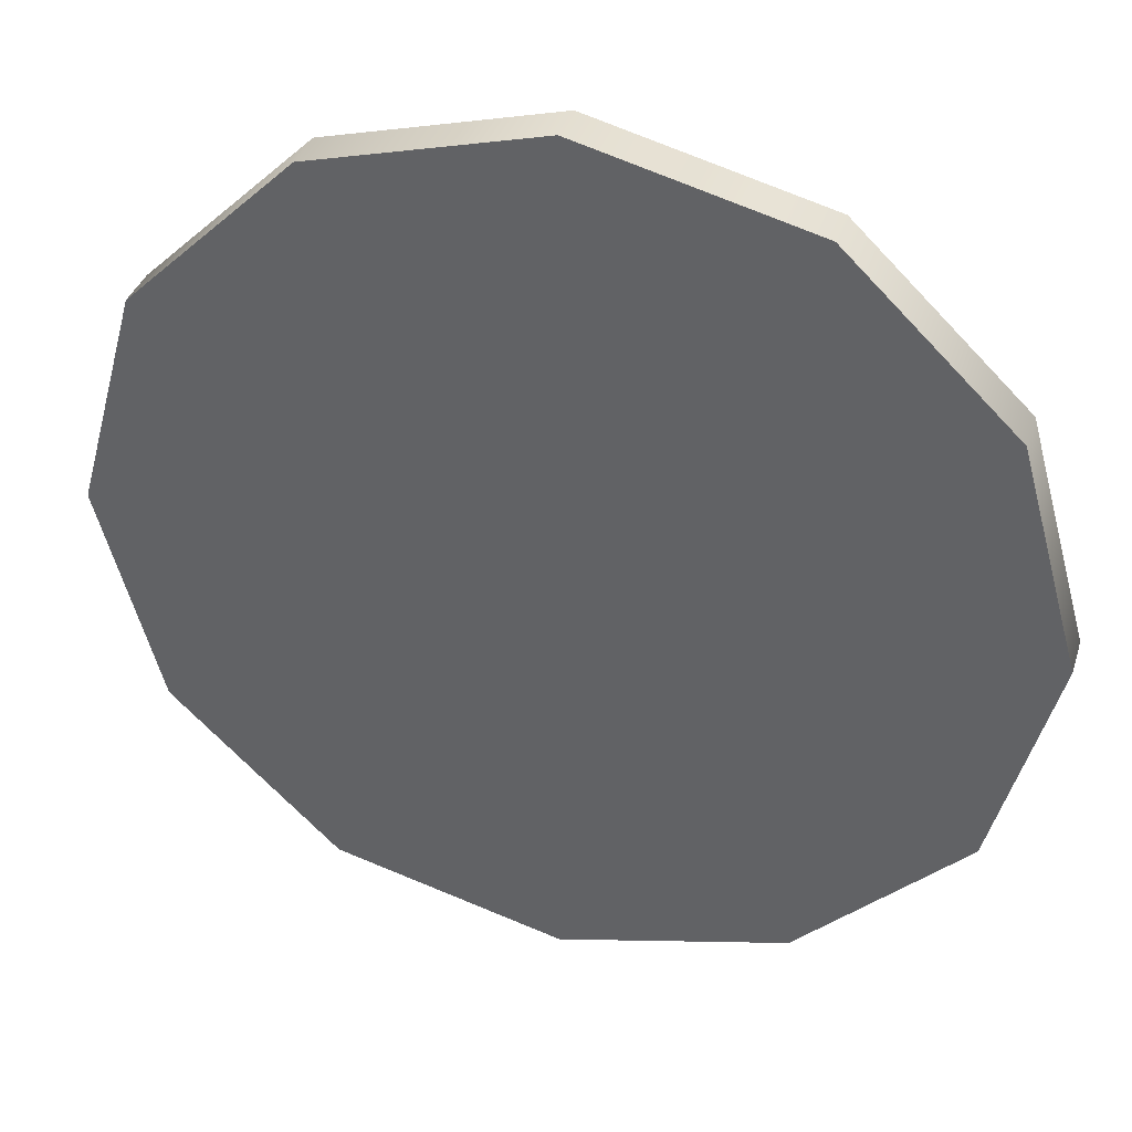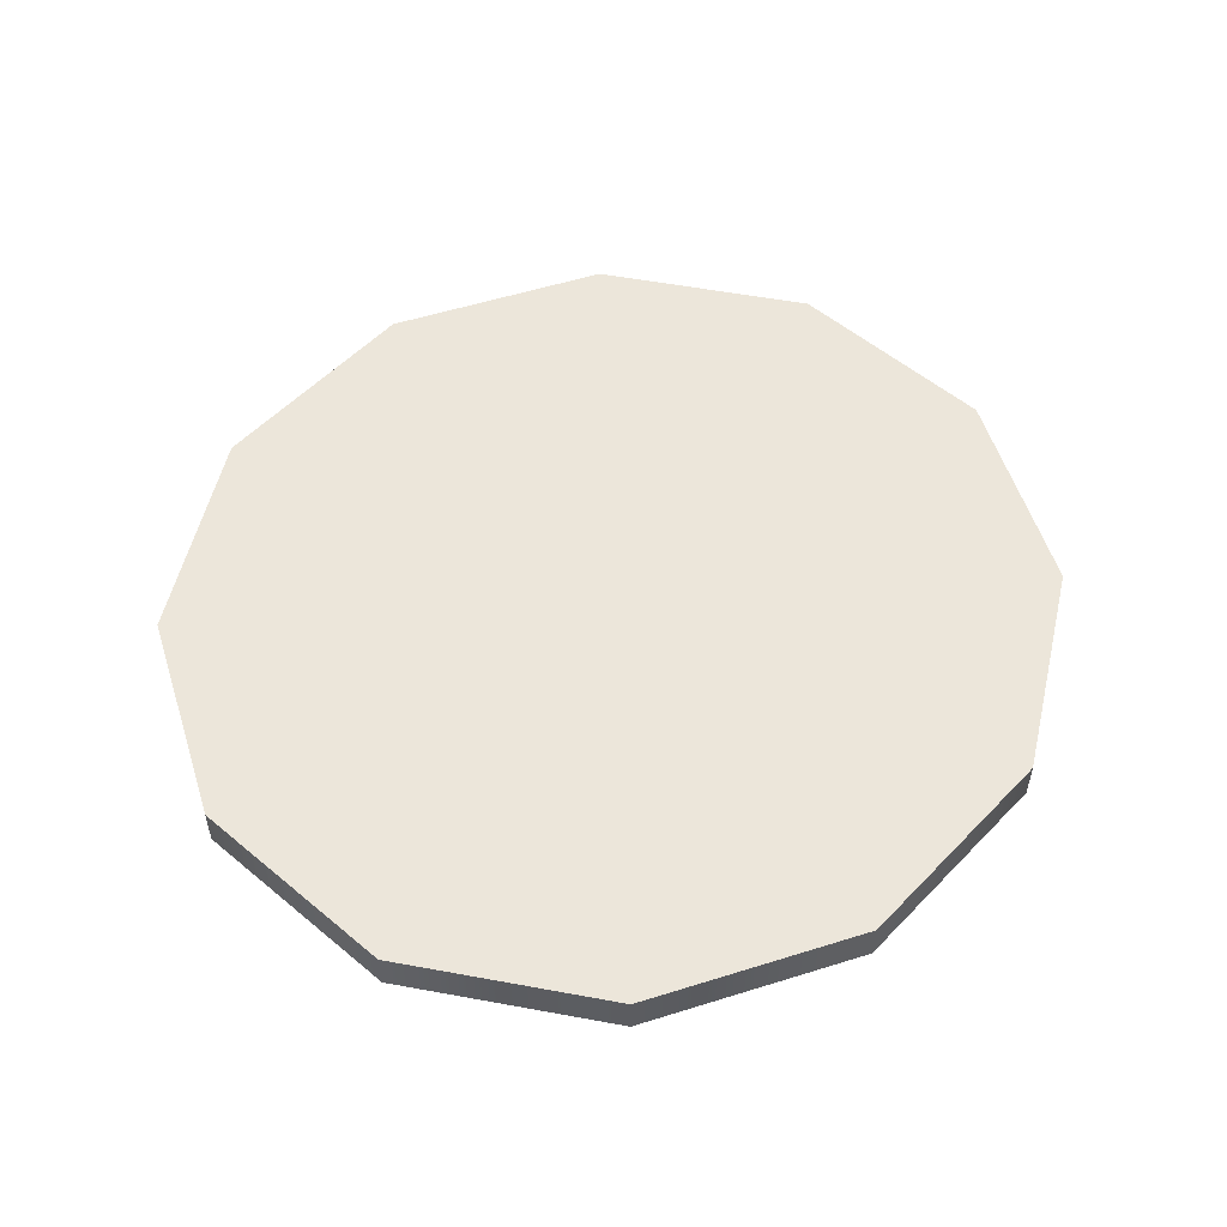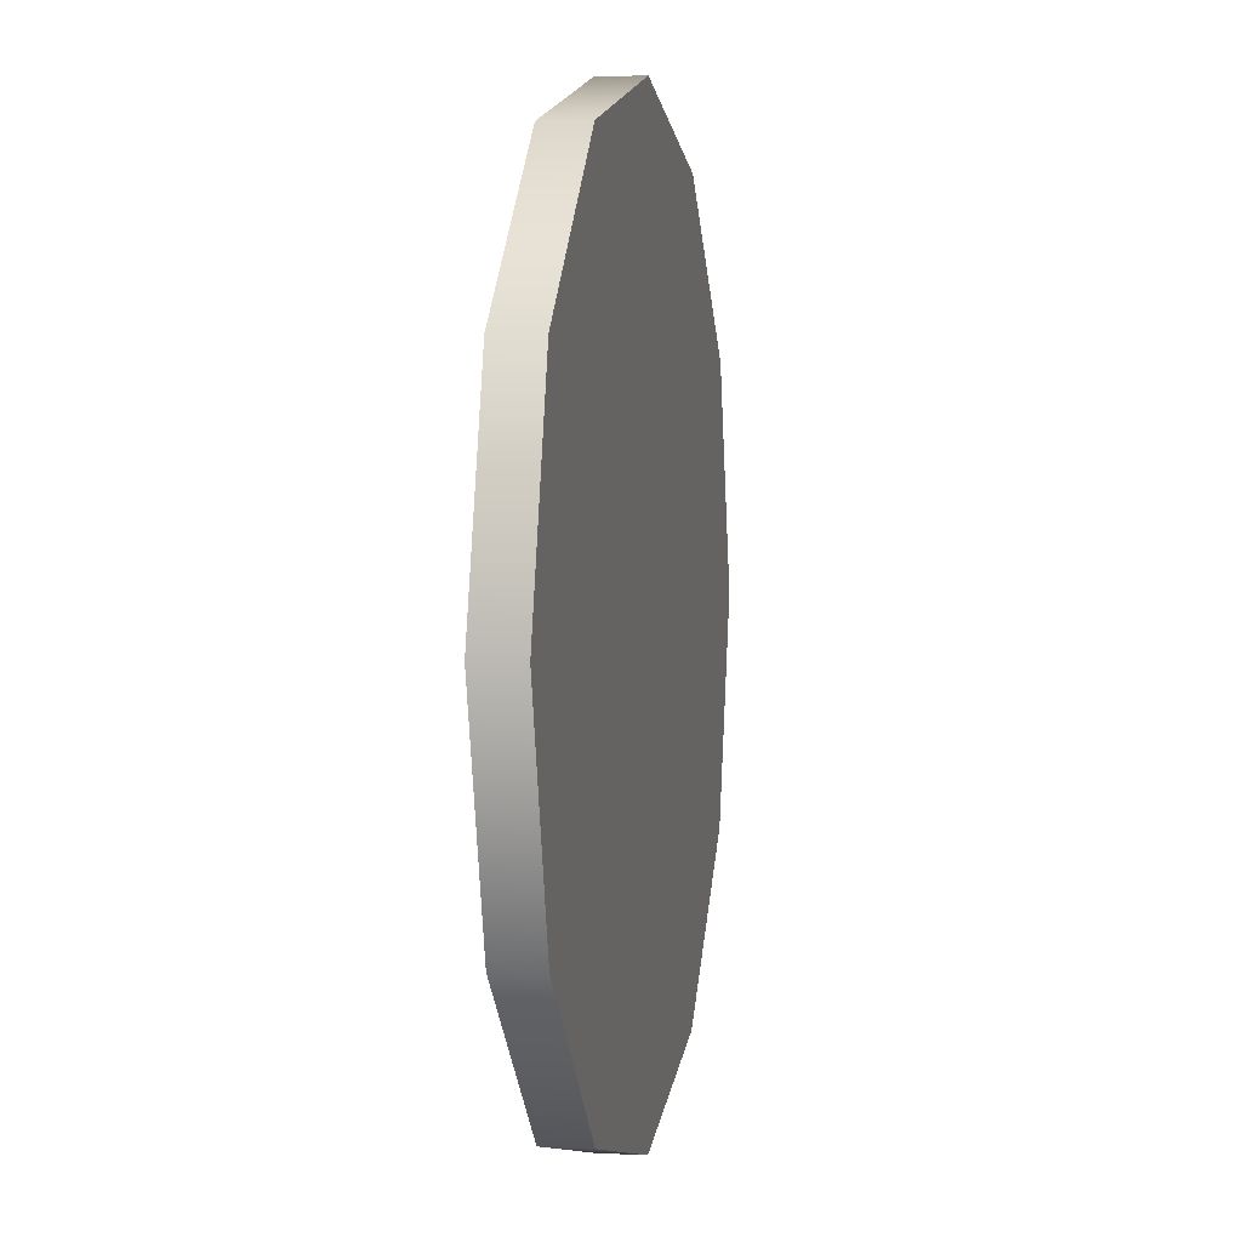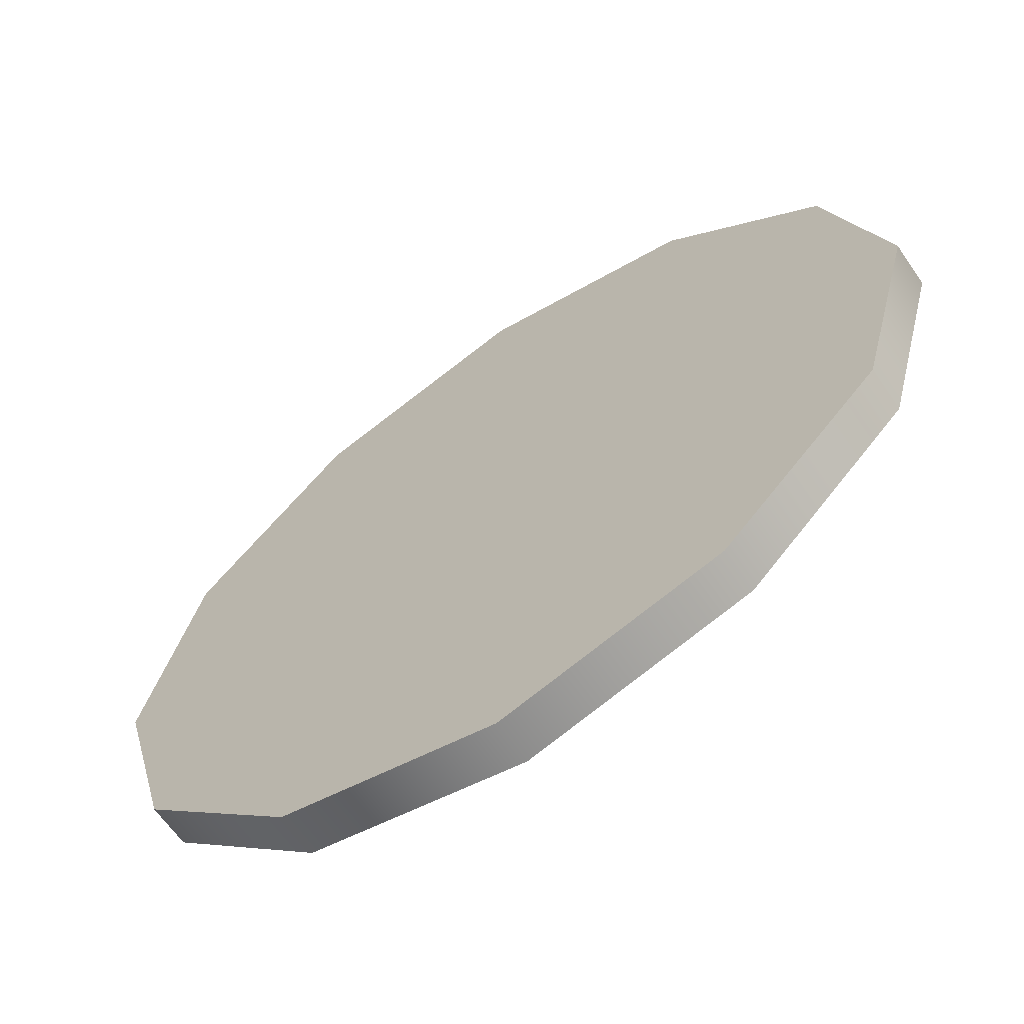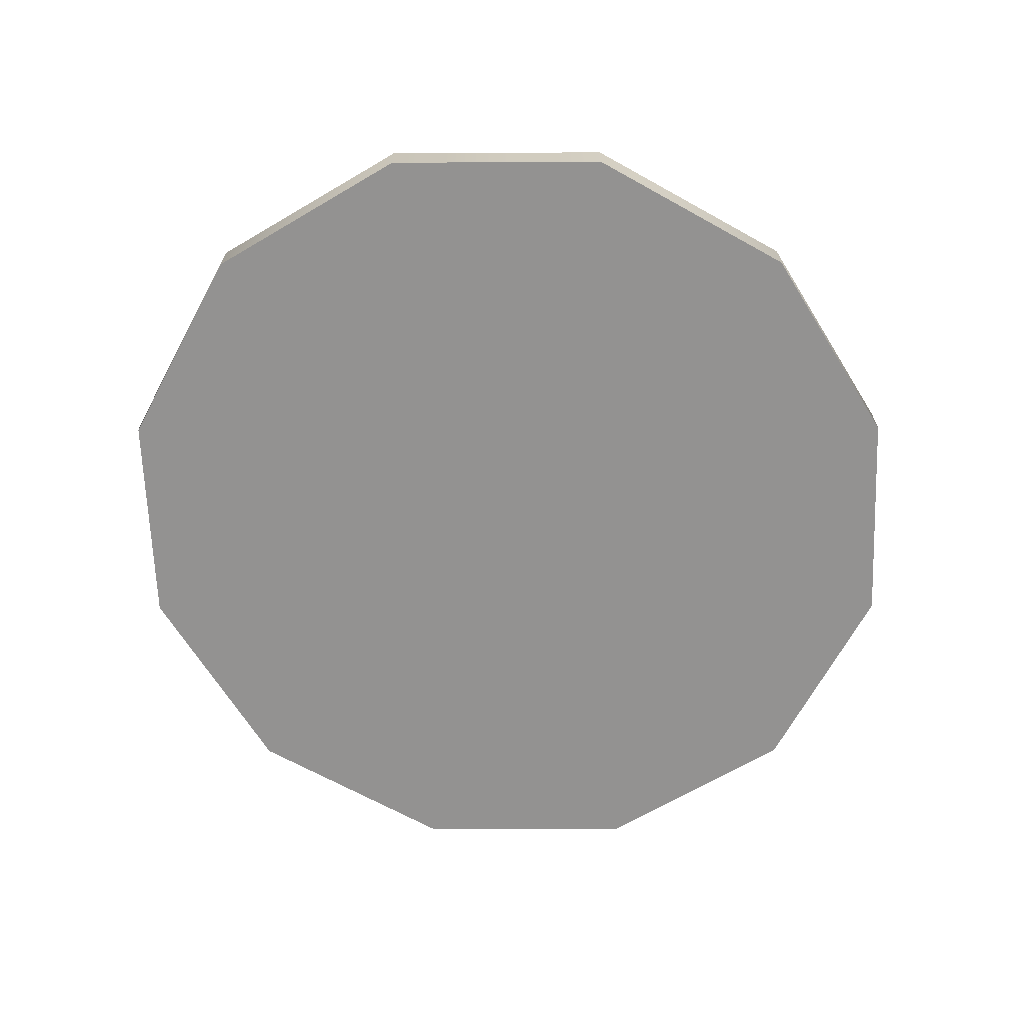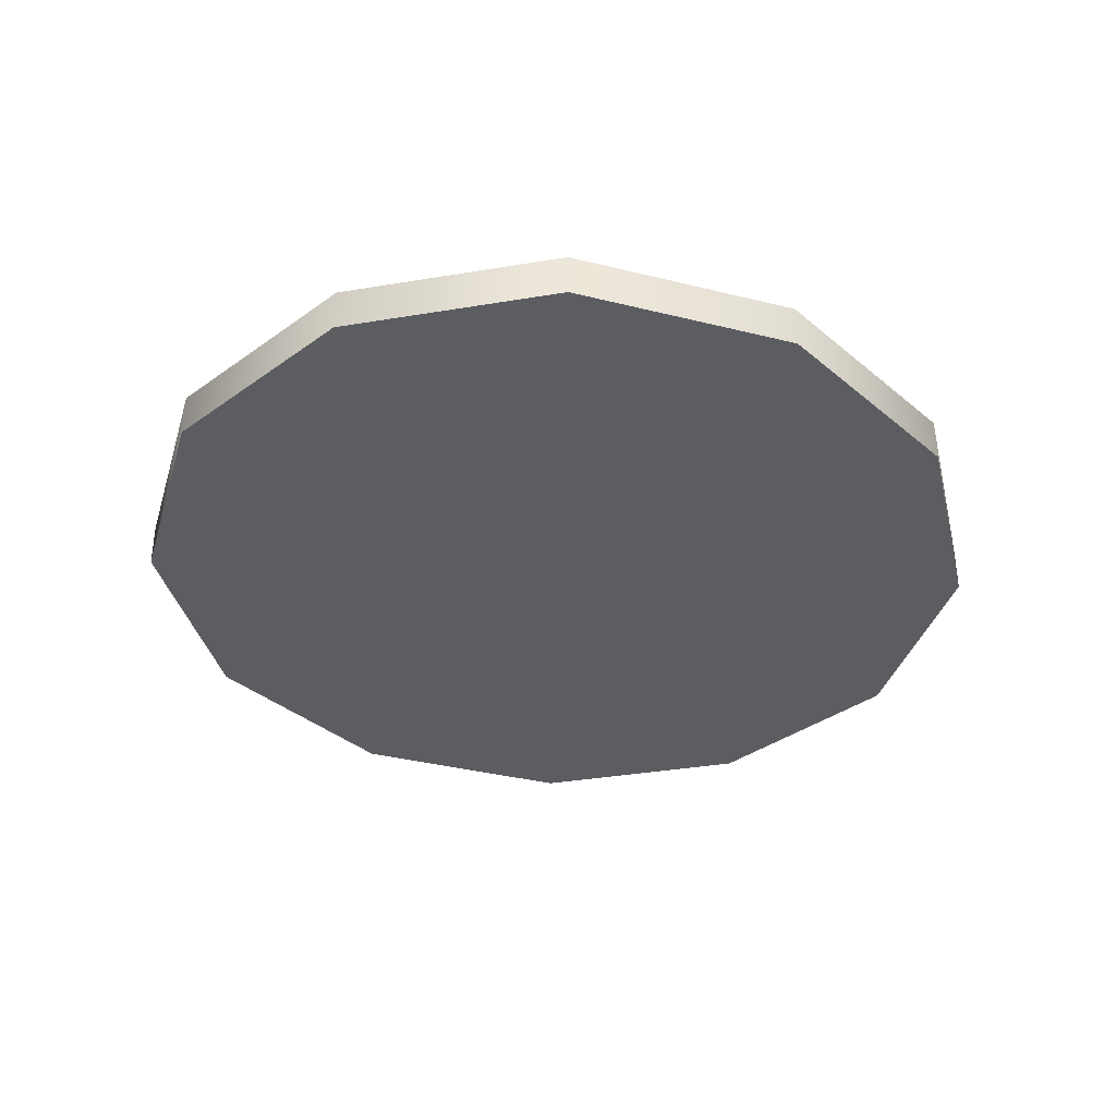
<metadata>
{"format":"obj","ext":"obj","renderer":"f3d","projection":"perspective","resolution":1024,"background":"white","views":[{"elev":36.4,"azim":16.8,"up":"+Y"},{"elev":54.5,"azim":147.1,"up":"+Z"},{"elev":3.5,"azim":-79.6,"up":"+Y"},{"elev":-64.3,"azim":-145.4,"up":"+Y"},{"elev":-66.4,"azim":136.2,"up":"+Z"},{"elev":-36.1,"azim":117.9,"up":"+Z"}]}
</metadata>
<code>
v -0.02884 -7.946 -0.3623
v -0.02884 -7.946 0.4392
v -4.108 -6.891 -0.3623
v -4.108 -6.891 0.4392
v -7.094 -4.01 -0.3623
v -7.094 -4.01 0.4392
v -8.186 -0.075 -0.3623
v -8.186 -0.075 0.4392
v -7.094 3.86 -0.3623
v -7.094 3.86 0.4392
v -4.108 6.741 -0.3623
v -4.108 6.741 0.4392
v -0.02884 7.796 -0.3623
v -0.02884 7.796 0.4392
v 4.05 6.741 -0.3623
v 4.05 6.741 0.4392
v 7.036 3.86 -0.3623
v 7.036 3.86 0.4392
v 8.129 -0.075 -0.3623
v 8.129 -0.075 0.4392
v 7.036 -4.01 -0.3623
v 7.036 -4.01 0.4392
v 4.05 -6.891 -0.3623
v 4.05 -6.891 0.4392
g Cylinder04
f 1 3 5
f 2 6 4
f 1 5 7
f 2 8 6
f 1 7 9
f 2 10 8
f 1 9 11
f 2 12 10
f 1 11 13
f 2 14 12
f 1 13 15
f 2 16 14
f 1 15 17
f 2 18 16
f 1 17 19
f 2 20 18
f 1 19 21
f 2 22 20
f 1 21 23
f 2 24 22
f 1 2 3
f 2 4 3
f 3 4 6
f 3 6 5
f 5 6 7
f 6 8 7
f 7 8 10
f 7 10 9
f 9 10 11
f 10 12 11
f 11 12 14
f 11 14 13
f 13 14 15
f 14 16 15
f 15 16 18
f 15 18 17
f 17 18 19
f 18 20 19
f 19 20 22
f 19 22 21
f 21 22 23
f 22 24 23
f 23 24 2
f 23 2 1

</code>
